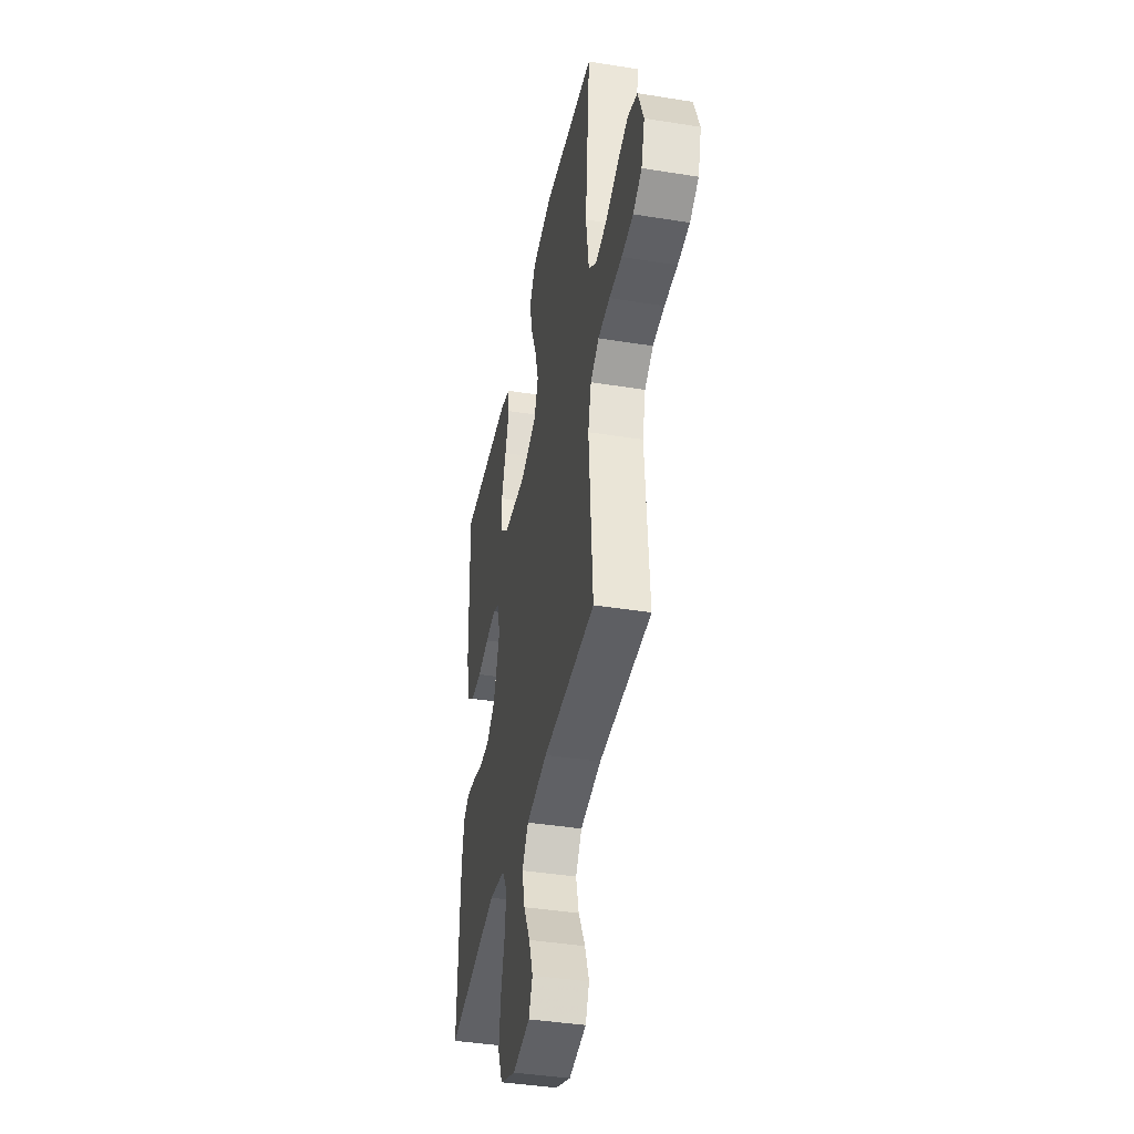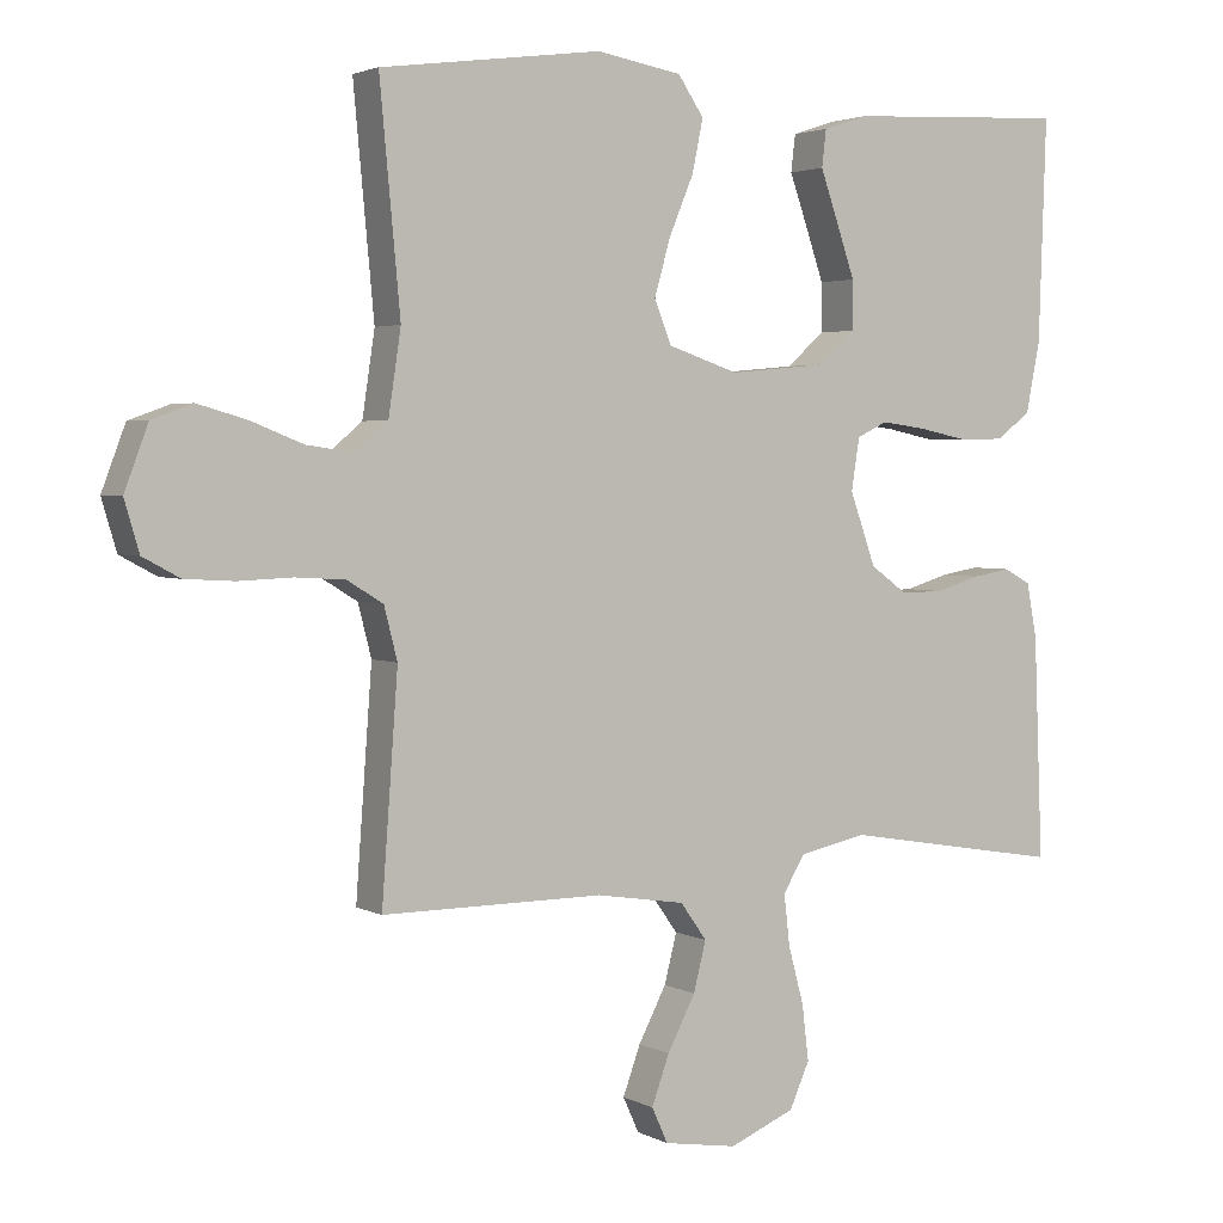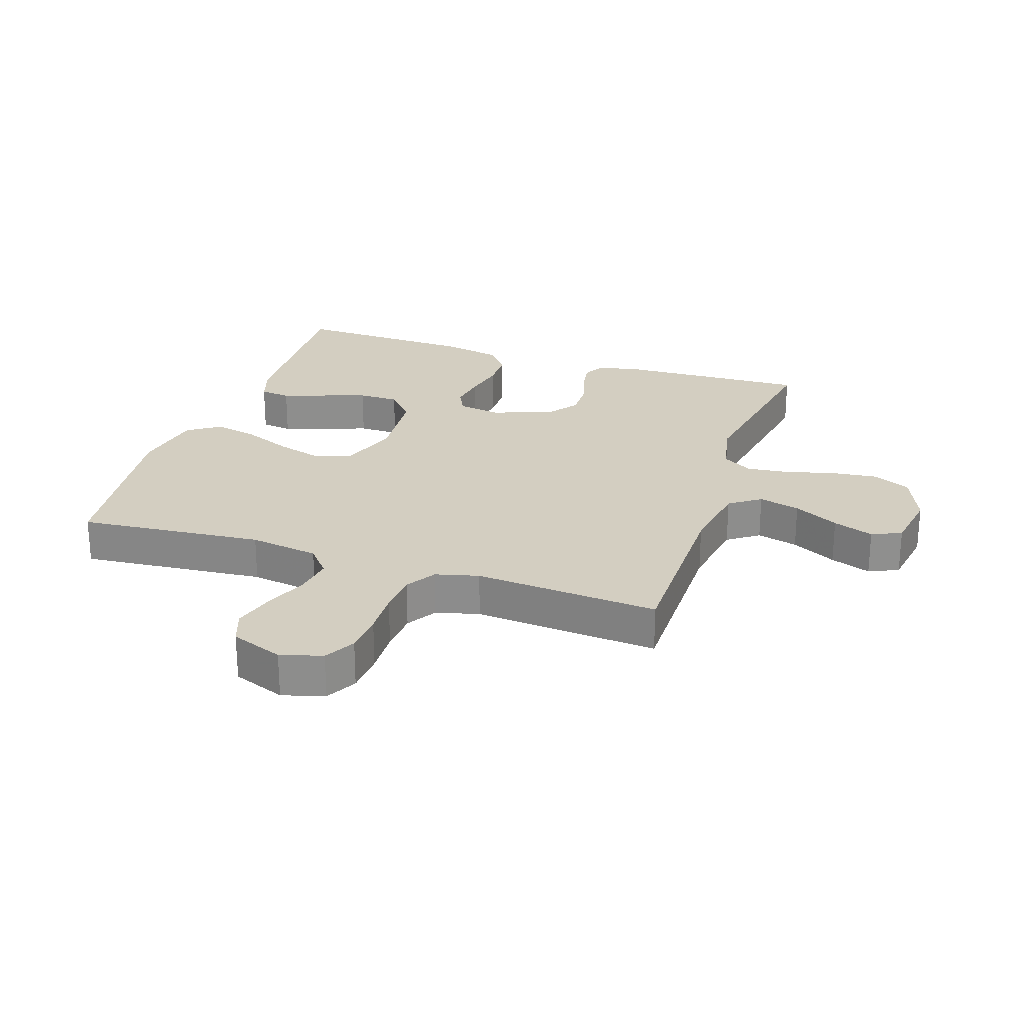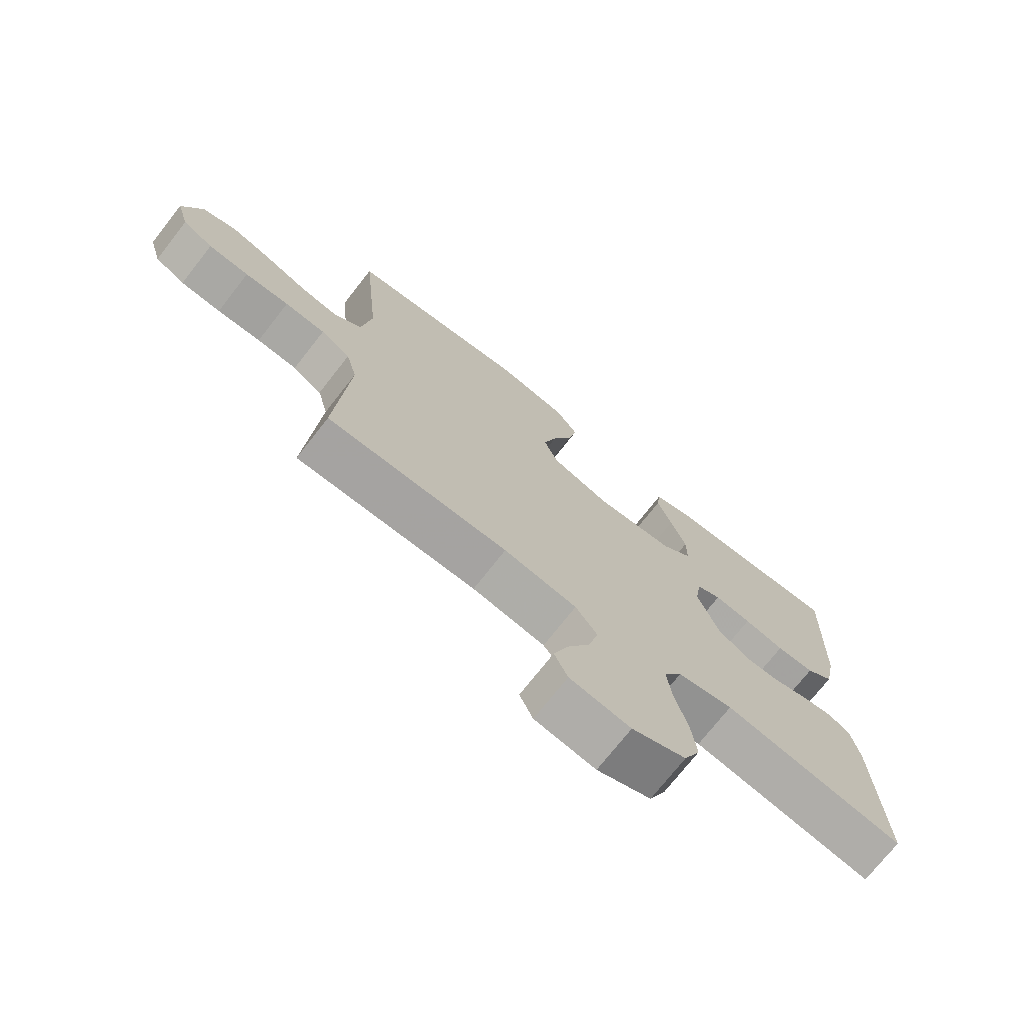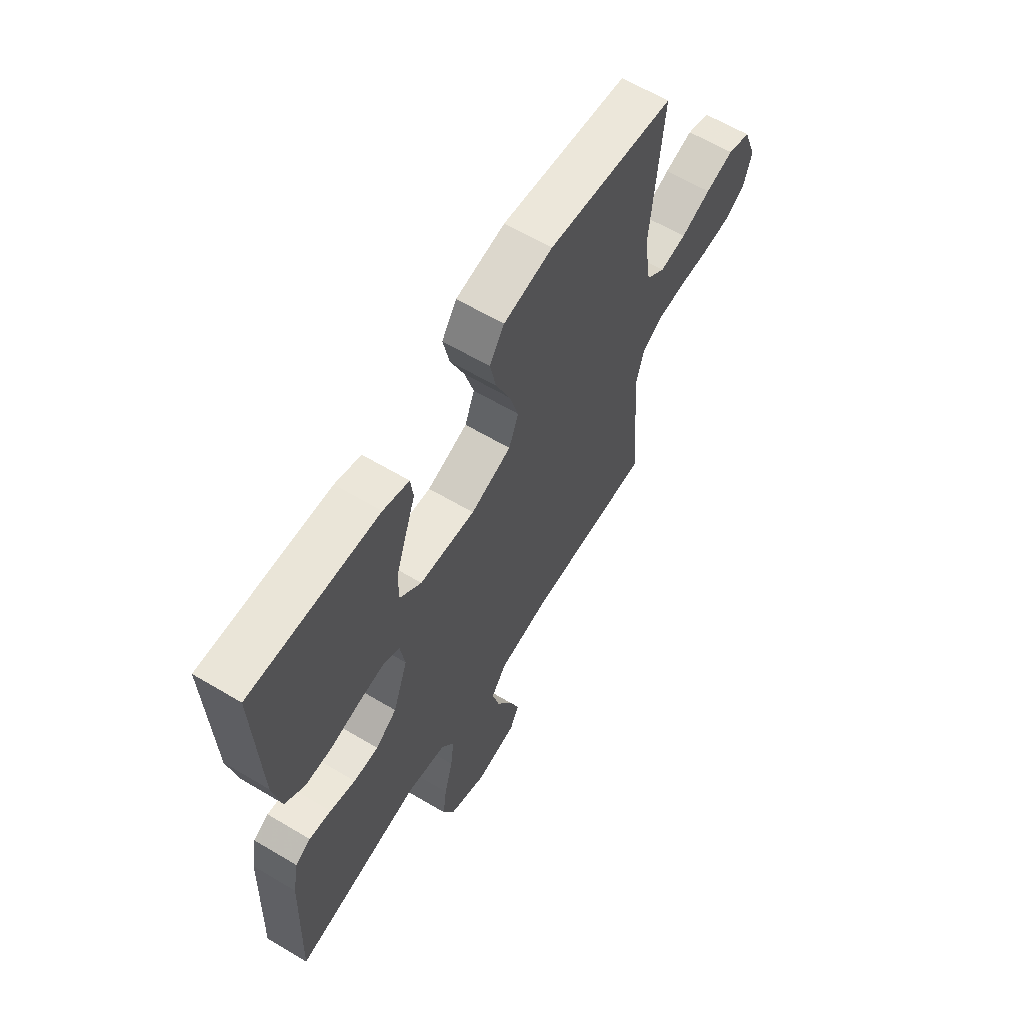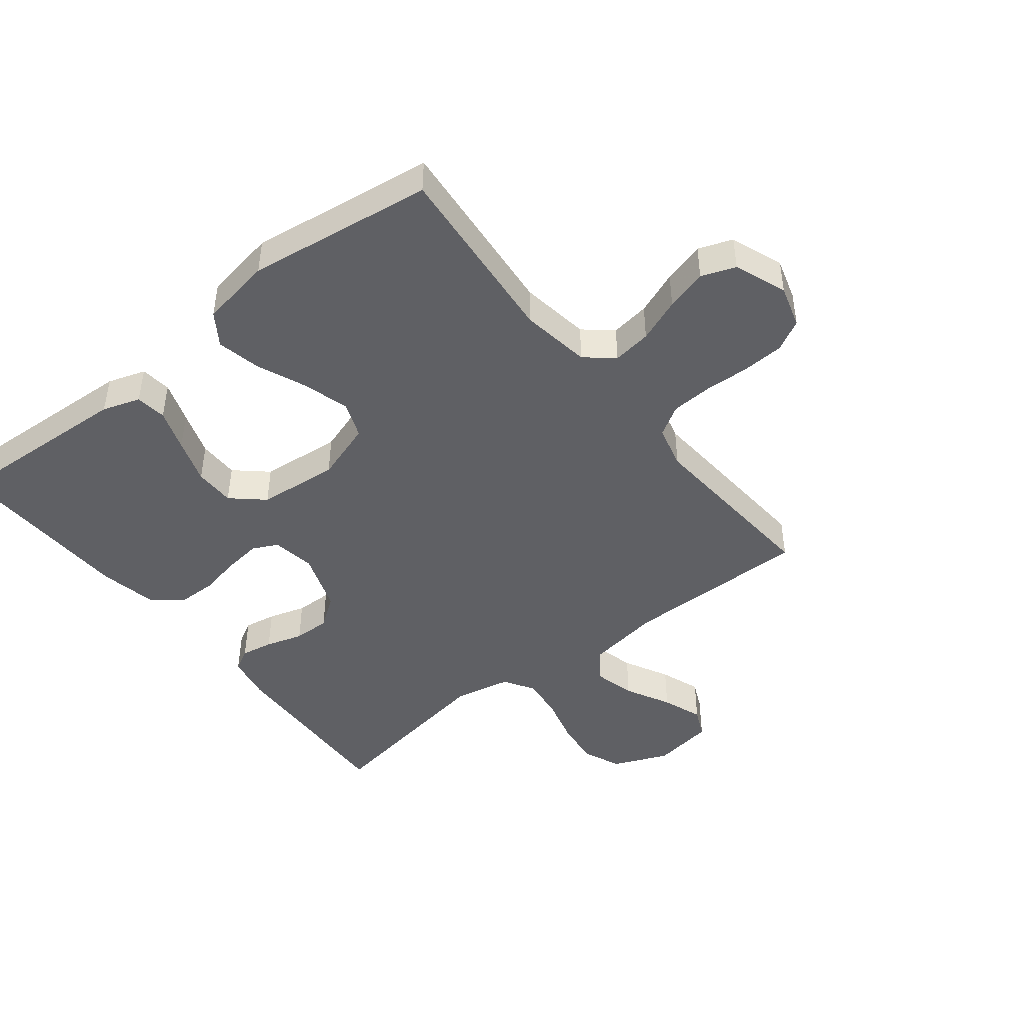
<metadata>
{"format":"obj","ext":"obj","renderer":"f3d","projection":"perspective","resolution":1024,"background":"white","views":[{"elev":-40.7,"azim":78.9,"up":"+Z"},{"elev":2.9,"azim":149.1,"up":"+Z"},{"elev":25.2,"azim":108.6,"up":"+Y"},{"elev":-73.2,"azim":141.9,"up":"+Z"},{"elev":62.6,"azim":-58.9,"up":"+Z"},{"elev":-45.1,"azim":38.2,"up":"+Y"}]}
</metadata>
<code>
v -0.5 0.07 0.5
v -0.2 0.07 0.485
v -0.139 0.07 0.465
v -0.133 0.07 0.415
v -0.157 0.07 0.347
v -0.182 0.07 0.274
v -0.182 0.07 0.208
v -0.131 0.07 0.163
v 0 0.07 0.151
v 0.096 0.07 0.183
v 0.119 0.07 0.242
v 0.097 0.07 0.318
v 0.064 0.07 0.397
v 0.049 0.07 0.468
v 0.084 0.07 0.52
v 0.2 0.07 0.54
v 0.5 0.07 0.5
v 0.472 0.07 0.2
v 0.489 0.07 0.087
v 0.534 0.07 0.049
v 0.597 0.07 0.058
v 0.668 0.07 0.086
v 0.735 0.07 0.105
v 0.79 0.07 0.085
v 0.822 0.07 0
v 0.802 0.07 -0.068
v 0.752 0.07 -0.095
v 0.685 0.07 -0.099
v 0.612 0.07 -0.096
v 0.545 0.07 -0.1
v 0.496 0.07 -0.13
v 0.478 0.07 -0.2
v 0.5 0.07 -0.5
v 0.2 0.07 -0.499
v 0.079 0.07 -0.518
v 0.043 0.07 -0.568
v 0.06 0.07 -0.635
v 0.098 0.07 -0.708
v 0.122 0.07 -0.774
v 0.1 0.07 -0.822
v 0 0.07 -0.838
v -0.089 0.07 -0.801
v -0.116 0.07 -0.74
v -0.107 0.07 -0.665
v -0.086 0.07 -0.587
v -0.078 0.07 -0.518
v -0.108 0.07 -0.469
v -0.2 0.07 -0.45
v -0.5 0.07 -0.5
v -0.488 0.07 -0.2
v -0.474 0.07 -0.126
v -0.438 0.07 -0.106
v -0.386 0.07 -0.115
v -0.326 0.07 -0.133
v -0.267 0.07 -0.134
v -0.217 0.07 -0.098
v -0.182 0.07 0
v -0.193 0.07 0.07
v -0.234 0.07 0.09
v -0.295 0.07 0.082
v -0.362 0.07 0.068
v -0.425 0.07 0.069
v -0.471 0.07 0.105
v -0.49 0.07 0.2
v -0.5 0 0.5
v -0.2 0 0.485
v -0.139 0 0.465
v -0.133 0 0.415
v -0.157 0 0.347
v -0.182 0 0.274
v -0.182 0 0.208
v -0.131 0 0.163
v 0 0 0.151
v 0.096 0 0.183
v 0.119 0 0.242
v 0.097 0 0.318
v 0.064 0 0.397
v 0.049 0 0.468
v 0.084 0 0.52
v 0.2 0 0.54
v 0.5 0 0.5
v 0.472 0 0.2
v 0.489 0 0.087
v 0.534 0 0.049
v 0.597 0 0.058
v 0.668 0 0.086
v 0.735 0 0.105
v 0.79 0 0.085
v 0.822 0 0
v 0.802 0 -0.068
v 0.752 0 -0.095
v 0.685 0 -0.099
v 0.612 0 -0.096
v 0.545 0 -0.1
v 0.496 0 -0.13
v 0.478 0 -0.2
v 0.5 0 -0.5
v 0.2 0 -0.499
v 0.079 0 -0.518
v 0.043 0 -0.568
v 0.06 0 -0.635
v 0.098 0 -0.708
v 0.122 0 -0.774
v 0.1 0 -0.822
v 0 0 -0.838
v -0.089 0 -0.801
v -0.116 0 -0.74
v -0.107 0 -0.665
v -0.086 0 -0.587
v -0.078 0 -0.518
v -0.108 0 -0.469
v -0.2 0 -0.45
v -0.5 0 -0.5
v -0.488 0 -0.2
v -0.474 0 -0.126
v -0.438 0 -0.106
v -0.386 0 -0.115
v -0.326 0 -0.133
v -0.267 0 -0.134
v -0.217 0 -0.098
v -0.182 0 0
v -0.193 0 0.07
v -0.234 0 0.09
v -0.295 0 0.082
v -0.362 0 0.068
v -0.425 0 0.069
v -0.471 0 0.105
v -0.49 0 0.2
f 3 4 5
f 2 3 5
f 1 2 5
f 64 1 5
f 63 64 5
f 62 63 5
f 61 62 5
f 60 61 5
f 52 53 54
f 51 52 54
f 50 51 54
f 49 50 54
f 48 49 54
f 47 48 54 55
f 46 47 55 56
f 43 44 45
f 42 43 45
f 41 42 45
f 40 41 45
f 39 40 45
f 38 39 45
f 37 38 45
f 36 37 45 46
f 46 56 57
f 36 46 57
f 35 36 57
f 32 33 34
f 35 57 58
f 34 35 58
f 32 34 58
f 31 32 58
f 27 28 29
f 26 27 29
f 25 26 29
f 24 25 29
f 23 24 29
f 22 23 29
f 21 22 29
f 20 21 29 30
f 16 17 18
f 15 16 18
f 14 15 18
f 13 14 18
f 12 13 18
f 11 12 18 19
f 20 30 31
f 19 20 31
f 11 19 31
f 10 11 31
f 60 5 6
f 59 60 6 7
f 9 10 31 58
f 8 9 58 59
f 7 8 59
f 69 68 67
f 69 67 66
f 69 66 65
f 69 65 128
f 69 128 127
f 69 127 126
f 69 126 125
f 69 125 124
f 118 117 116
f 118 116 115
f 118 115 114
f 118 114 113
f 118 113 112
f 119 118 112 111
f 120 119 111 110
f 109 108 107
f 109 107 106
f 109 106 105
f 109 105 104
f 109 104 103
f 109 103 102
f 109 102 101
f 110 109 101 100
f 121 120 110
f 121 110 100
f 121 100 99
f 98 97 96
f 122 121 99
f 122 99 98
f 122 98 96
f 122 96 95
f 93 92 91
f 93 91 90
f 93 90 89
f 93 89 88
f 93 88 87
f 93 87 86
f 93 86 85
f 94 93 85 84
f 82 81 80
f 82 80 79
f 82 79 78
f 82 78 77
f 82 77 76
f 83 82 76 75
f 95 94 84
f 95 84 83
f 95 83 75
f 95 75 74
f 70 69 124
f 71 70 124 123
f 122 95 74 73
f 123 122 73 72
f 123 72 71
f 1 65 66 2
f 2 66 67 3
f 3 67 68 4
f 4 68 69 5
f 5 69 70 6
f 6 70 71 7
f 7 71 72 8
f 8 72 73 9
f 9 73 74 10
f 10 74 75 11
f 11 75 76 12
f 12 76 77 13
f 13 77 78 14
f 14 78 79 15
f 15 79 80 16
f 16 80 81 17
f 17 81 82 18
f 18 82 83 19
f 19 83 84 20
f 20 84 85 21
f 21 85 86 22
f 22 86 87 23
f 23 87 88 24
f 24 88 89 25
f 25 89 90 26
f 26 90 91 27
f 27 91 92 28
f 28 92 93 29
f 29 93 94 30
f 30 94 95 31
f 31 95 96 32
f 32 96 97 33
f 33 97 98 34
f 34 98 99 35
f 35 99 100 36
f 36 100 101 37
f 37 101 102 38
f 38 102 103 39
f 39 103 104 40
f 40 104 105 41
f 41 105 106 42
f 42 106 107 43
f 43 107 108 44
f 44 108 109 45
f 45 109 110 46
f 46 110 111 47
f 47 111 112 48
f 48 112 113 49
f 49 113 114 50
f 50 114 115 51
f 51 115 116 52
f 52 116 117 53
f 53 117 118 54
f 54 118 119 55
f 55 119 120 56
f 56 120 121 57
f 57 121 122 58
f 58 122 123 59
f 59 123 124 60
f 60 124 125 61
f 61 125 126 62
f 62 126 127 63
f 63 127 128 64
f 64 128 65 1

</code>
